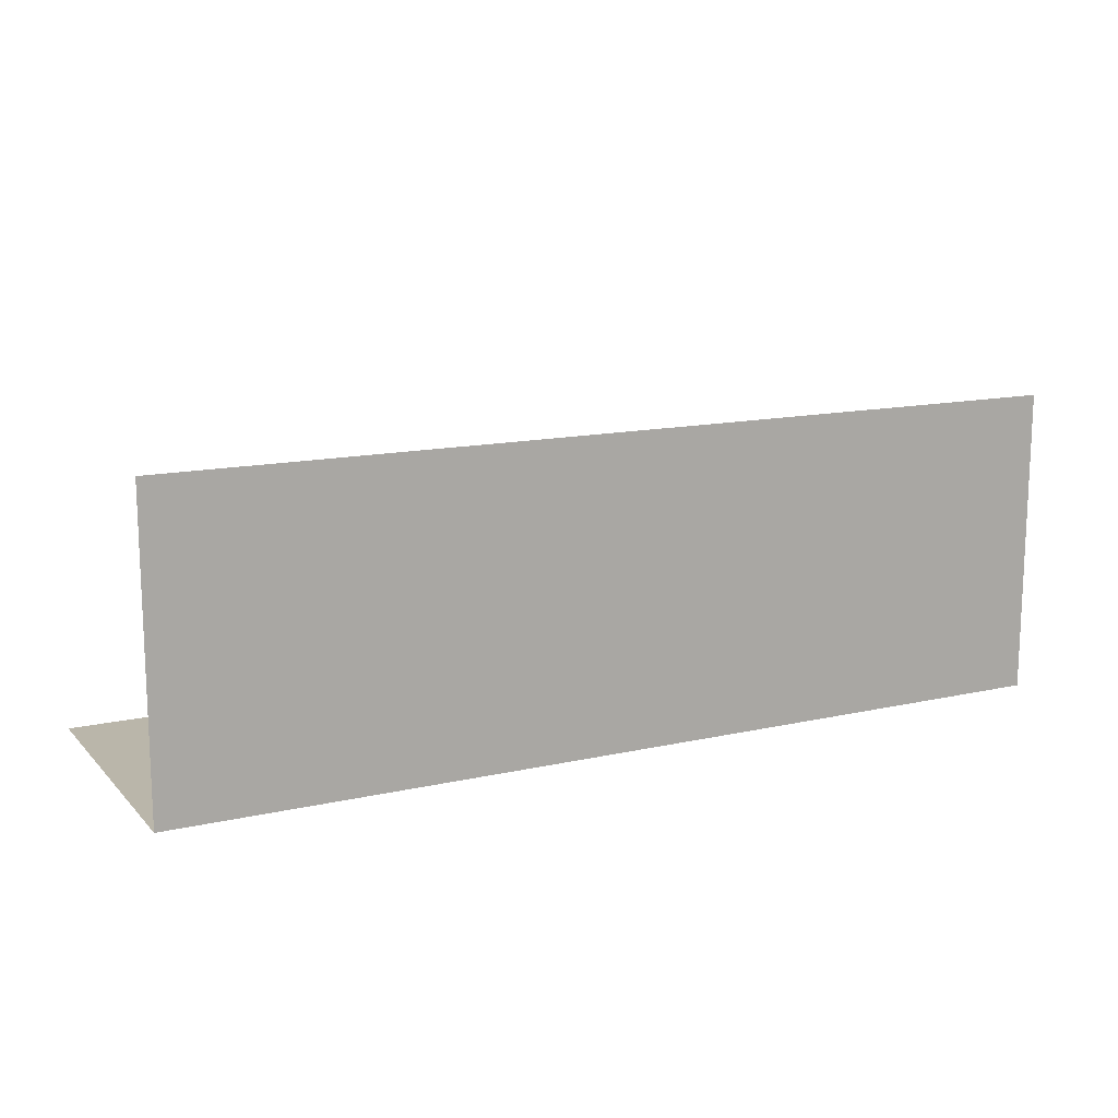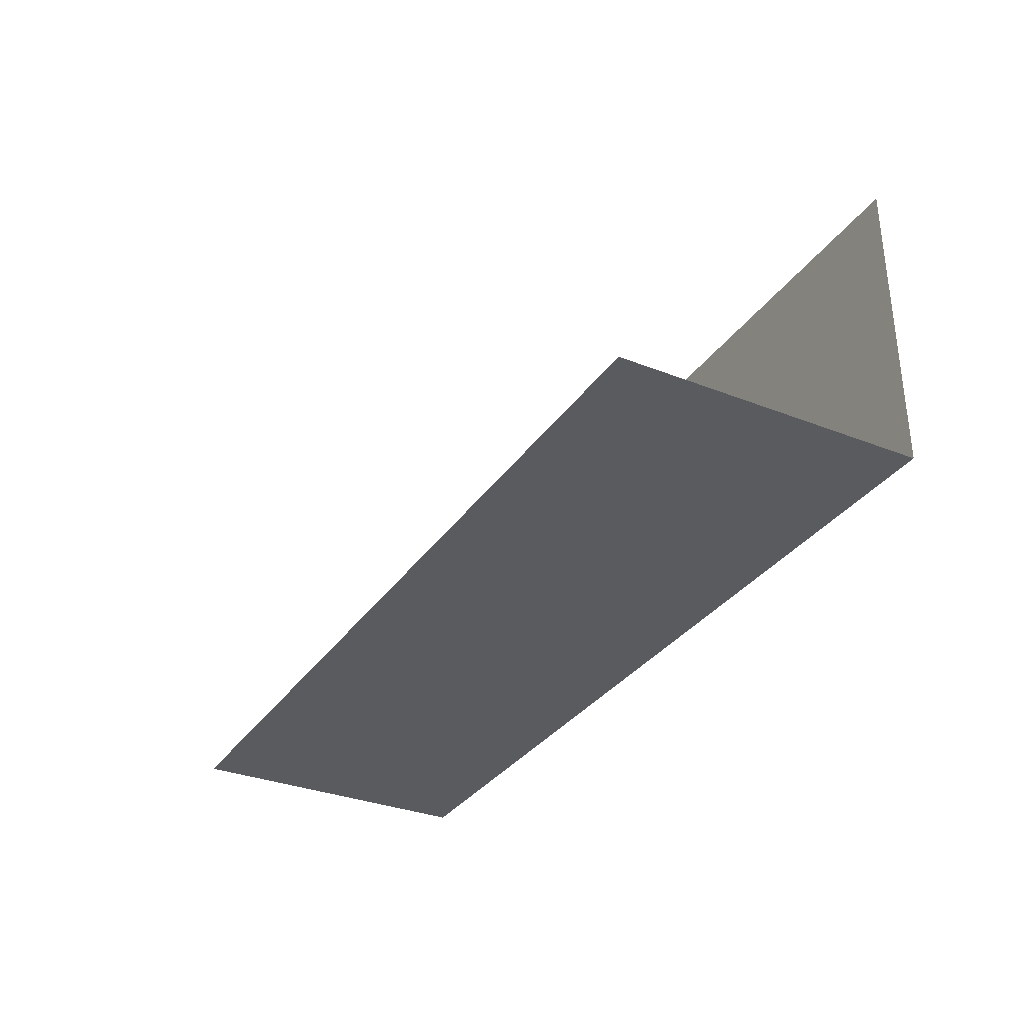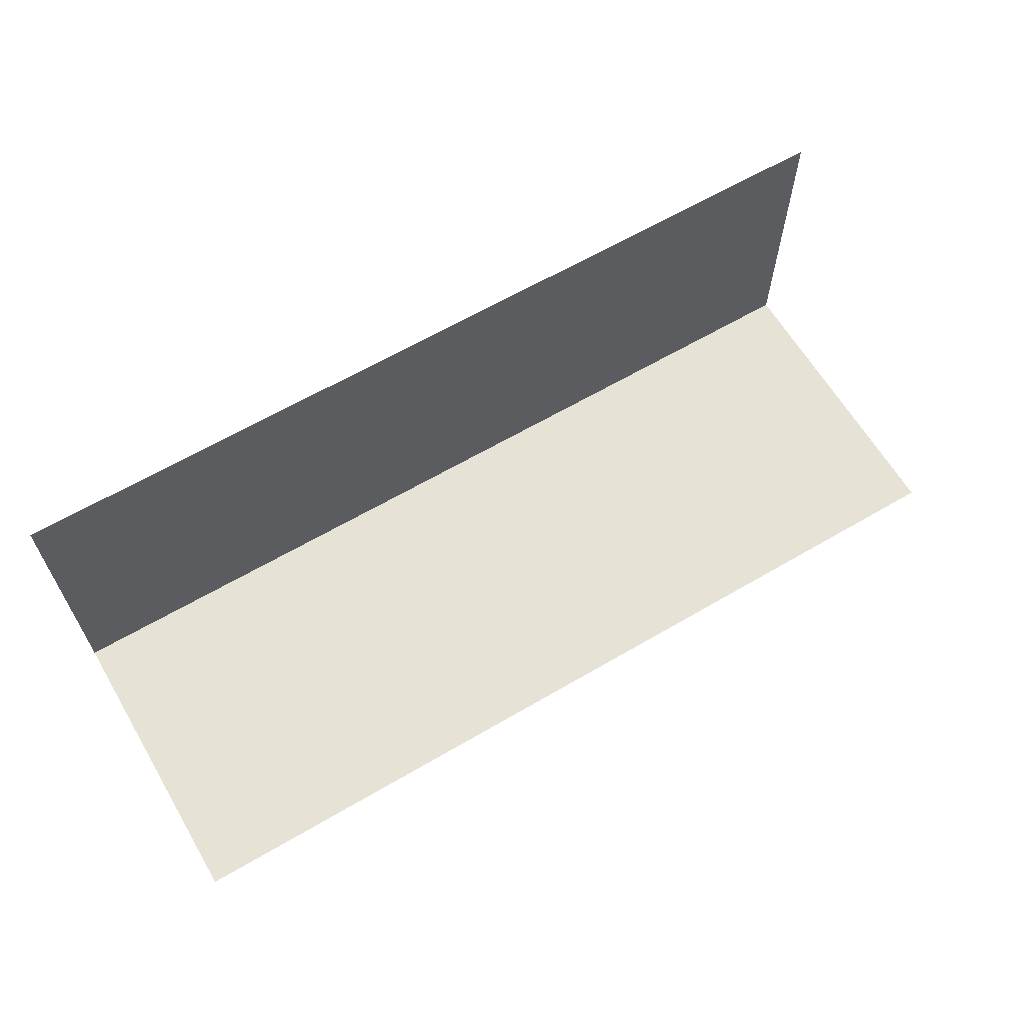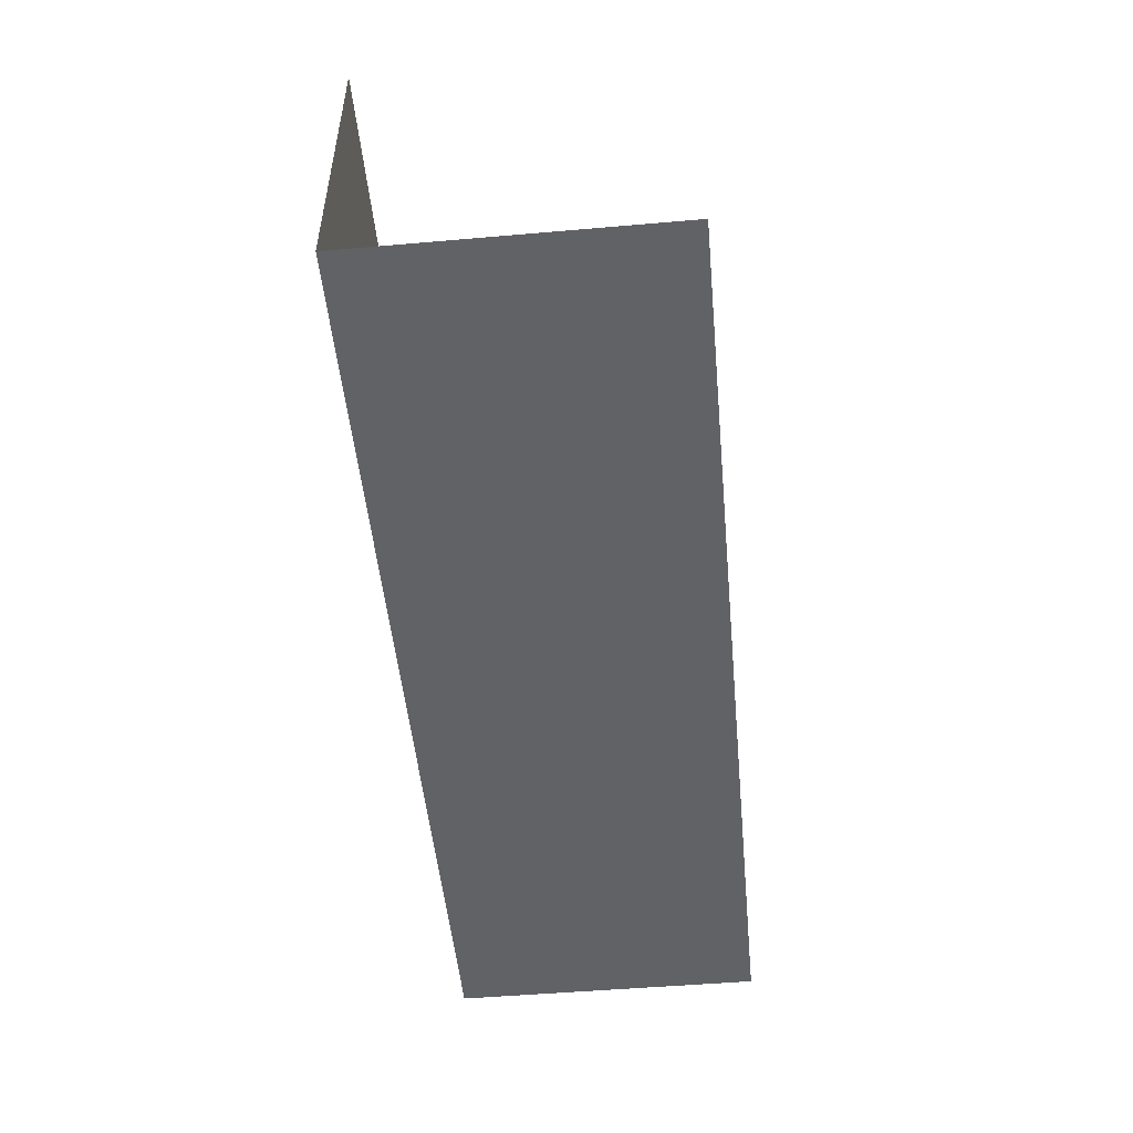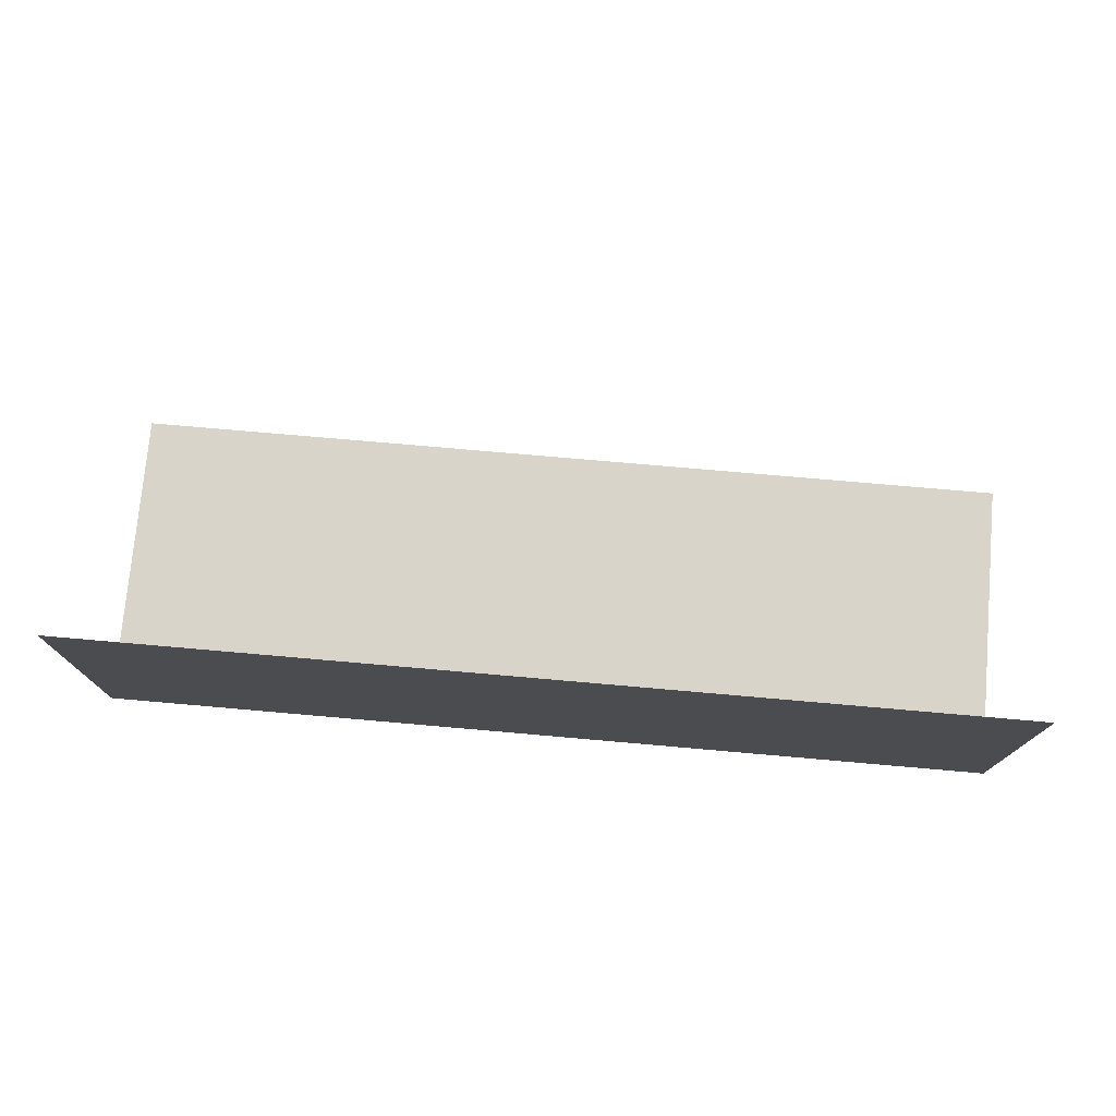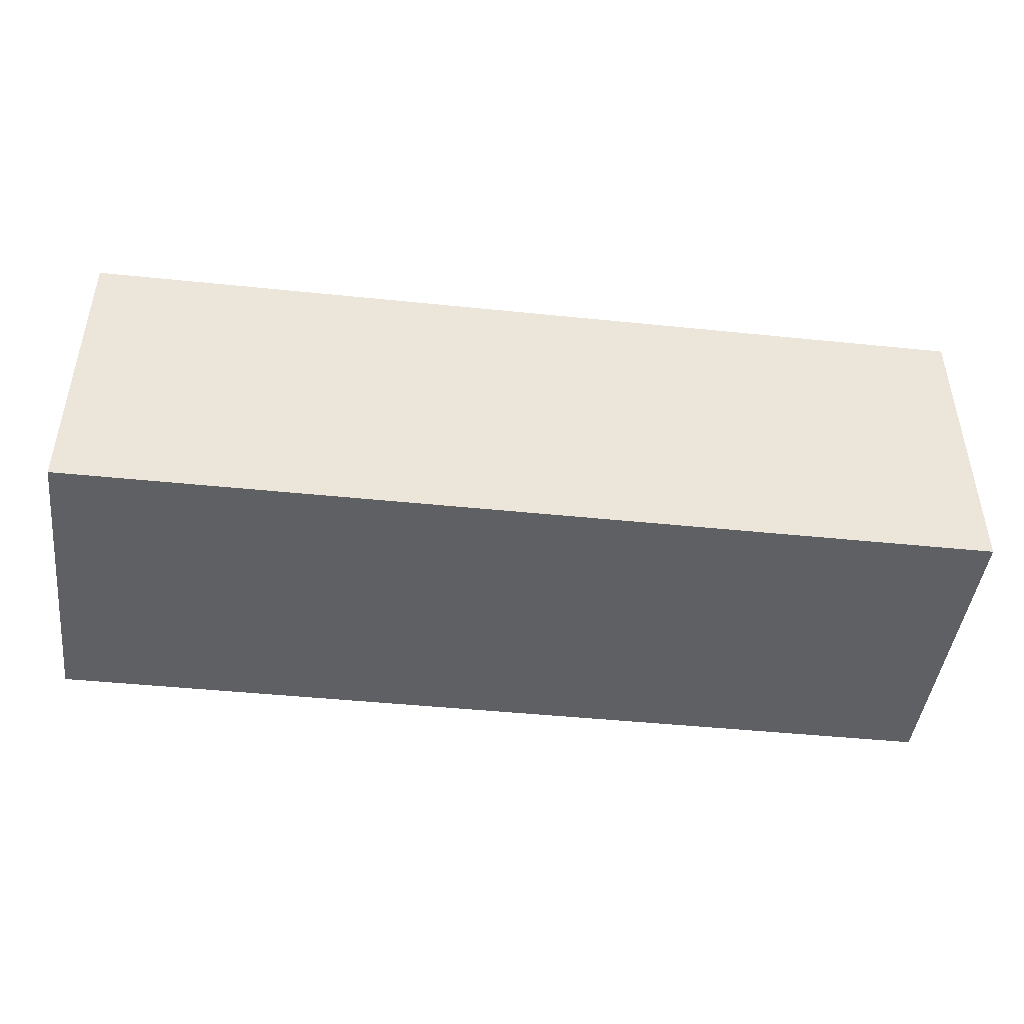
<metadata>
{"format":"obj","ext":"obj","renderer":"f3d","projection":"perspective","resolution":1024,"background":"white","views":[{"elev":13.8,"azim":-26.8,"up":"+Z"},{"elev":-32.5,"azim":-118.8,"up":"+Z"},{"elev":63.5,"azim":-30.6,"up":"+Y"},{"elev":-50.7,"azim":95.4,"up":"+Z"},{"elev":75.3,"azim":5.0,"up":"+Z"},{"elev":-45.0,"azim":-6.8,"up":"+Z"}]}
</metadata>
<code>
v  -10 10 0
v  -10 -10 -0
v  10 10 0
v  10 -10 -0
g square
f 1 2 3
f 4 3 2
v  -30 10 0
v  -30 -10 -0
v  -10 10 0
v  -10 -10 -0
g square001
f 5 6 7
f 8 7 6
v  10 10 0
v  10 -10 -0
v  30 10 0
v  30 -10 -0
g square002
f 9 10 11
f 12 11 10
v  -30 -10 -0
v  -30 -10 20
v  -10 -10 -0
v  -10 -10 20
g square003
f 13 14 15
f 16 15 14
v  -10 -10 0
v  -10 -10 20
v  10 -10 0
v  10 -10 20
g square004
f 17 18 19
f 20 19 18
v  10 -10 0
v  10 -10 20
v  30 -10 0
v  30 -10 20
g square005
f 21 22 23
f 24 23 22

</code>
